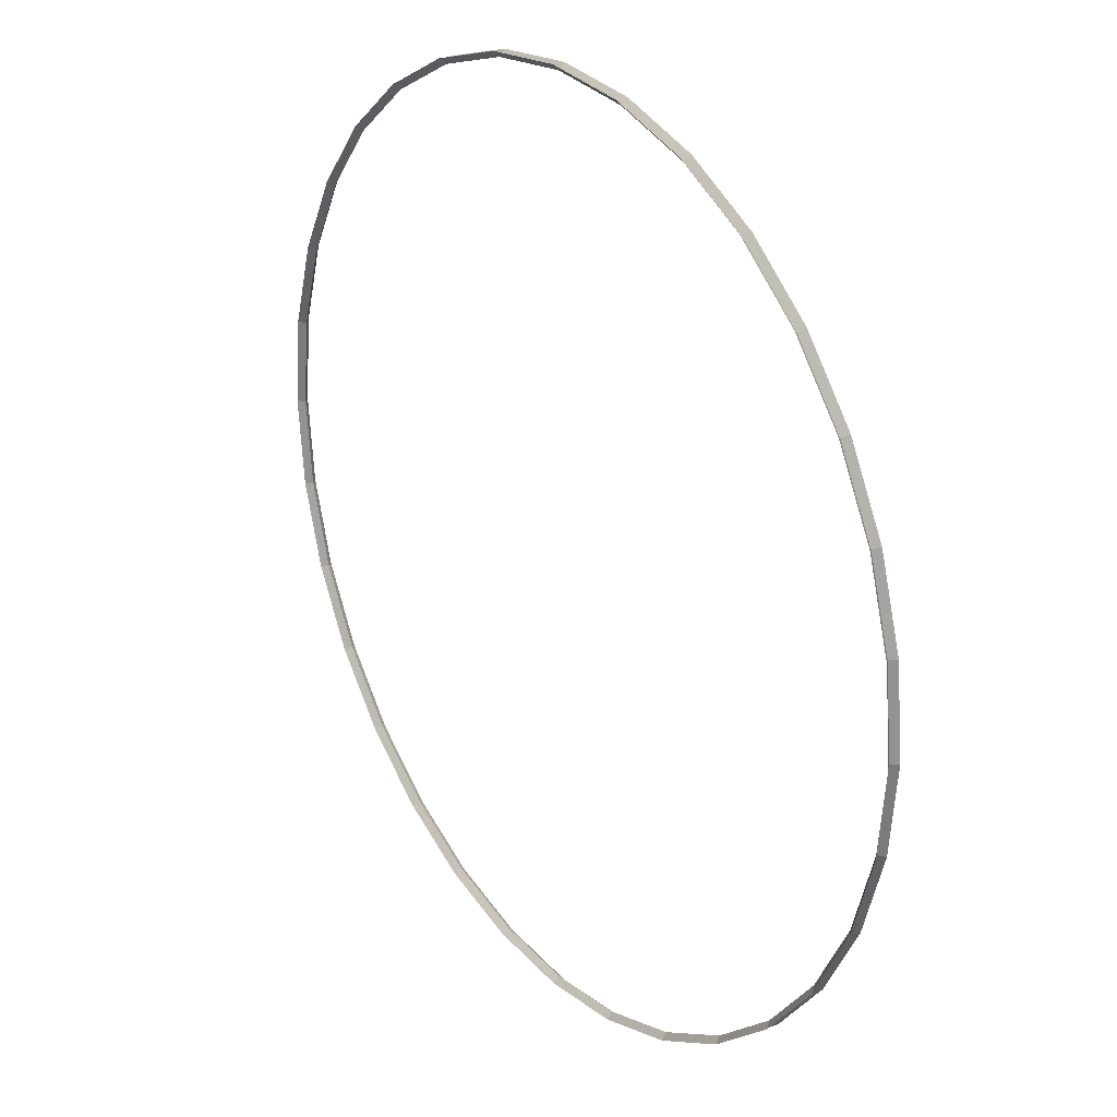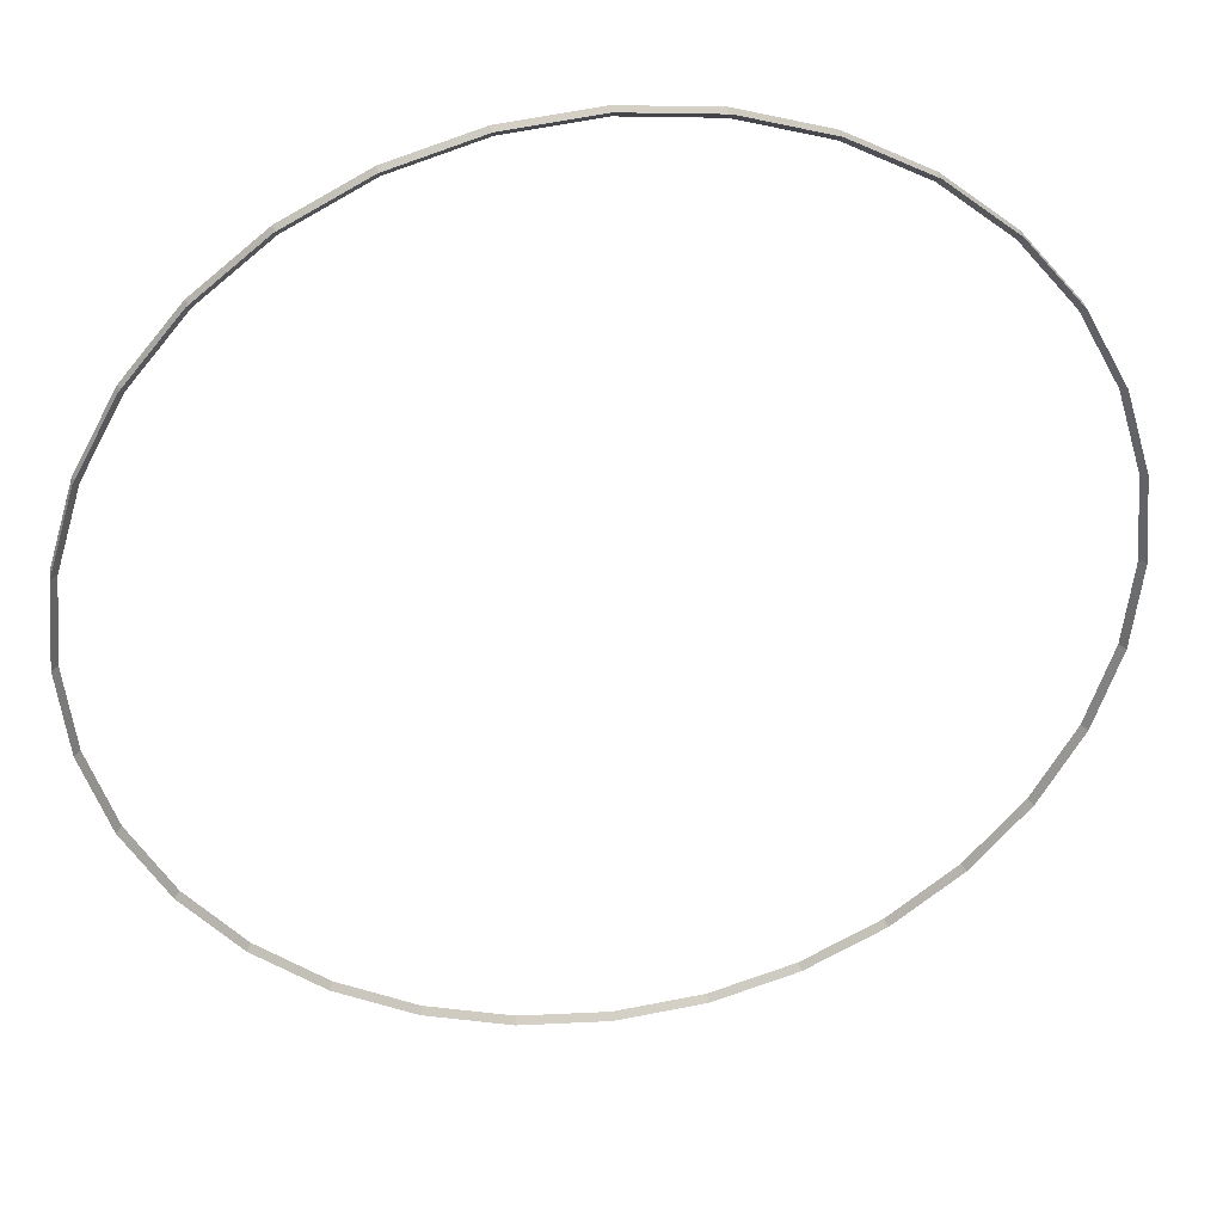
<metadata>
{"format":"obj","ext":"obj","renderer":"f3d","projection":"perspective","resolution":1024,"background":"white","views":[{"elev":25.8,"azim":55.0,"up":"+Z"},{"elev":36.0,"azim":170.5,"up":"+Z"}]}
</metadata>
<code>
o __tb_info_player_deathmatch
v -0.1444 -0.375 -0.7257
v -0.2832 -0.375 -0.6836
v -0.287 -0.385 -0.6929
v -0.1463 -0.385 -0.7356
v -0.1463 -0.365 -0.7356
v -0.287 -0.365 -0.6929
v -0.4111 -0.375 -0.6152
v -0.4167 -0.385 -0.6236
v -0.4167 -0.365 -0.6236
v -0.5232 -0.375 -0.5232
v -0.5303 -0.385 -0.5303
v -0.5303 -0.365 -0.5303
v -0.6152 -0.375 -0.4111
v -0.6236 -0.385 -0.4167
v -0.6236 -0.365 -0.4167
v -0.6836 -0.375 -0.2832
v -0.6929 -0.385 -0.287
v -0.6929 -0.365 -0.287
v -0.7257 -0.375 -0.1444
v -0.7356 -0.385 -0.1463
v -0.7356 -0.365 -0.1463
v -0.74 -0.375 0
v -0.75 -0.385 -0
v -0.75 -0.365 0
v -0.7257 -0.375 0.1444
v -0.7356 -0.385 0.1463
v -0.7356 -0.365 0.1463
v -0.6836 -0.375 0.2832
v -0.6929 -0.385 0.287
v -0.6929 -0.365 0.287
v -0.6152 -0.375 0.4111
v -0.6236 -0.385 0.4167
v -0.6236 -0.365 0.4167
v -0.5232 -0.375 0.5232
v -0.5303 -0.385 0.5303
v -0.5303 -0.365 0.5303
v -0.4111 -0.375 0.6152
v -0.4167 -0.385 0.6236
v -0.4167 -0.365 0.6236
v -0.2832 -0.375 0.6836
v -0.287 -0.385 0.6929
v -0.287 -0.365 0.6929
v -0.1444 -0.375 0.7257
v -0.1463 -0.385 0.7356
v -0.1463 -0.365 0.7356
v 0 -0.375 0.74
v 0 -0.385 0.75
v 0 -0.365 0.75
v 0.1444 -0.375 0.7257
v 0.1463 -0.385 0.7356
v 0.1463 -0.365 0.7356
v 0.2832 -0.375 0.6836
v 0.287 -0.385 0.6929
v 0.287 -0.365 0.6929
v 0.4111 -0.375 0.6152
v 0.4167 -0.385 0.6236
v 0.4167 -0.365 0.6236
v 0.5232 -0.375 0.5232
v 0.5303 -0.385 0.5303
v 0.5303 -0.365 0.5303
v 0.6152 -0.375 0.4111
v 0.6236 -0.385 0.4167
v 0.6236 -0.365 0.4167
v 0.6836 -0.375 0.2832
v 0.6929 -0.385 0.287
v 0.6929 -0.365 0.287
v 0.7257 -0.375 0.1444
v 0.7356 -0.385 0.1463
v 0.7356 -0.365 0.1463
v 0.74 -0.375 -1e-06
v 0.75 -0.385 -1e-06
v 0.75 -0.365 -1e-06
v 0.7257 -0.375 -0.1444
v 0.7356 -0.385 -0.1463
v 0.7356 -0.365 -0.1463
v 0.6836 -0.375 -0.2832
v 0.6929 -0.385 -0.287
v 0.6929 -0.365 -0.287
v 0.6152 -0.375 -0.4111
v 0.6236 -0.385 -0.4167
v 0.6236 -0.365 -0.4167
v 0.5232 -0.375 -0.5232
v 0.5303 -0.385 -0.5303
v 0.5303 -0.365 -0.5303
v 0.4111 -0.375 -0.6152
v 0.4167 -0.385 -0.6236
v 0.4167 -0.365 -0.6236
v 0.2832 -0.375 -0.6836
v 0.287 -0.385 -0.6929
v 0.287 -0.365 -0.6929
v 0.1444 -0.375 -0.7257
v 0.1463 -0.385 -0.7356
v 0.1463 -0.365 -0.7356
v 0 -0.375 -0.74
v 0 -0.385 -0.75
v 0 -0.365 -0.75
f 1 2 3 4
f 2 1 5 6
f 2 7 8 3
f 7 2 6 9
f 7 10 11 8
f 10 7 9 12
f 10 13 14 11
f 13 10 12 15
f 13 16 17 14
f 16 13 15 18
f 16 19 20 17
f 19 16 18 21
f 19 22 23 20
f 22 19 21 24
f 22 25 26 23
f 25 22 24 27
f 25 28 29 26
f 28 25 27 30
f 28 31 32 29
f 31 28 30 33
f 31 34 35 32
f 34 31 33 36
f 34 37 38 35
f 37 34 36 39
f 37 40 41 38
f 40 37 39 42
f 40 43 44 41
f 43 40 42 45
f 43 46 47 44
f 46 43 45 48
f 46 49 50 47
f 49 46 48 51
f 49 52 53 50
f 52 49 51 54
f 52 55 56 53
f 55 52 54 57
f 55 58 59 56
f 58 55 57 60
f 58 61 62 59
f 61 58 60 63
f 61 64 65 62
f 64 61 63 66
f 64 67 68 65
f 67 64 66 69
f 67 70 71 68
f 70 67 69 72
f 70 73 74 71
f 73 70 72 75
f 73 76 77 74
f 76 73 75 78
f 76 79 80 77
f 79 76 78 81
f 79 82 83 80
f 82 79 81 84
f 82 85 86 83
f 85 82 84 87
f 85 88 89 86
f 88 85 87 90
f 88 91 92 89
f 91 88 90 93
f 91 94 95 92
f 94 91 93 96
f 94 1 4 95
f 1 94 96 5

</code>
